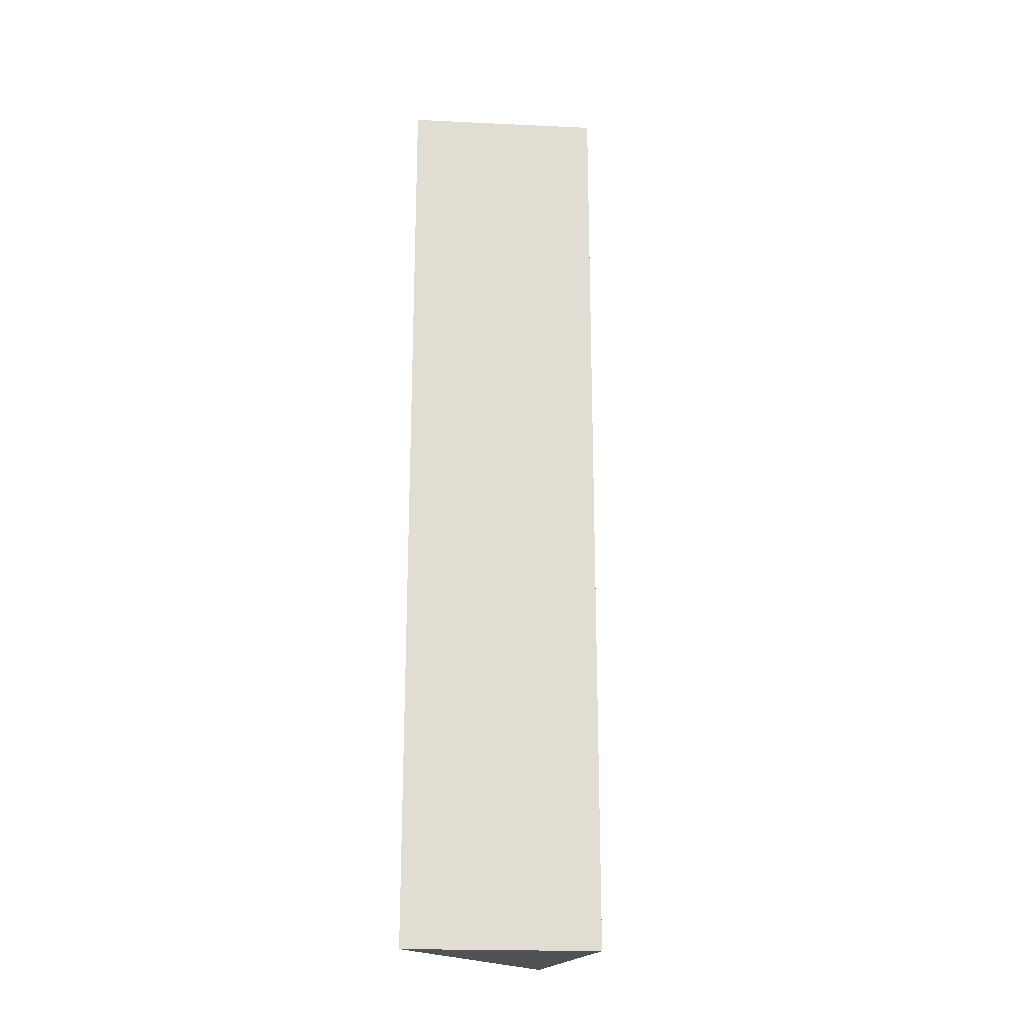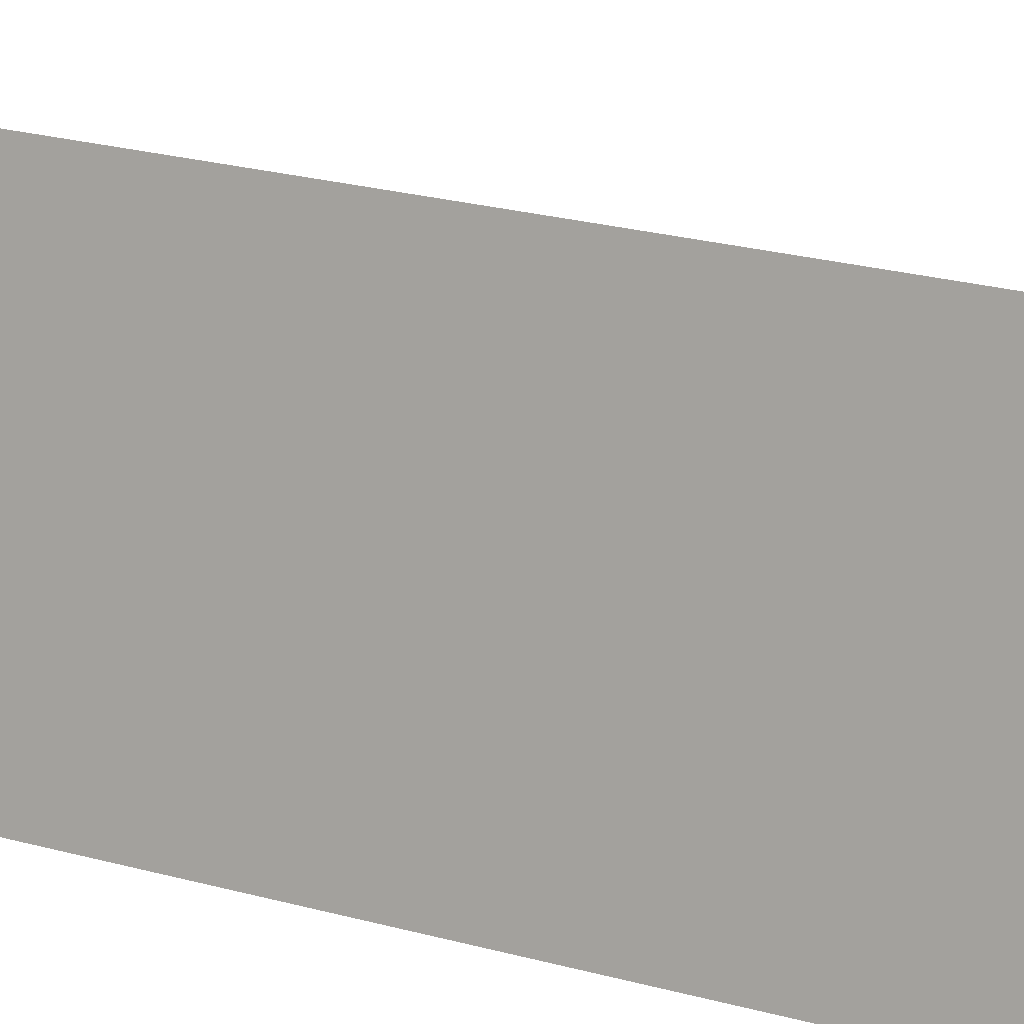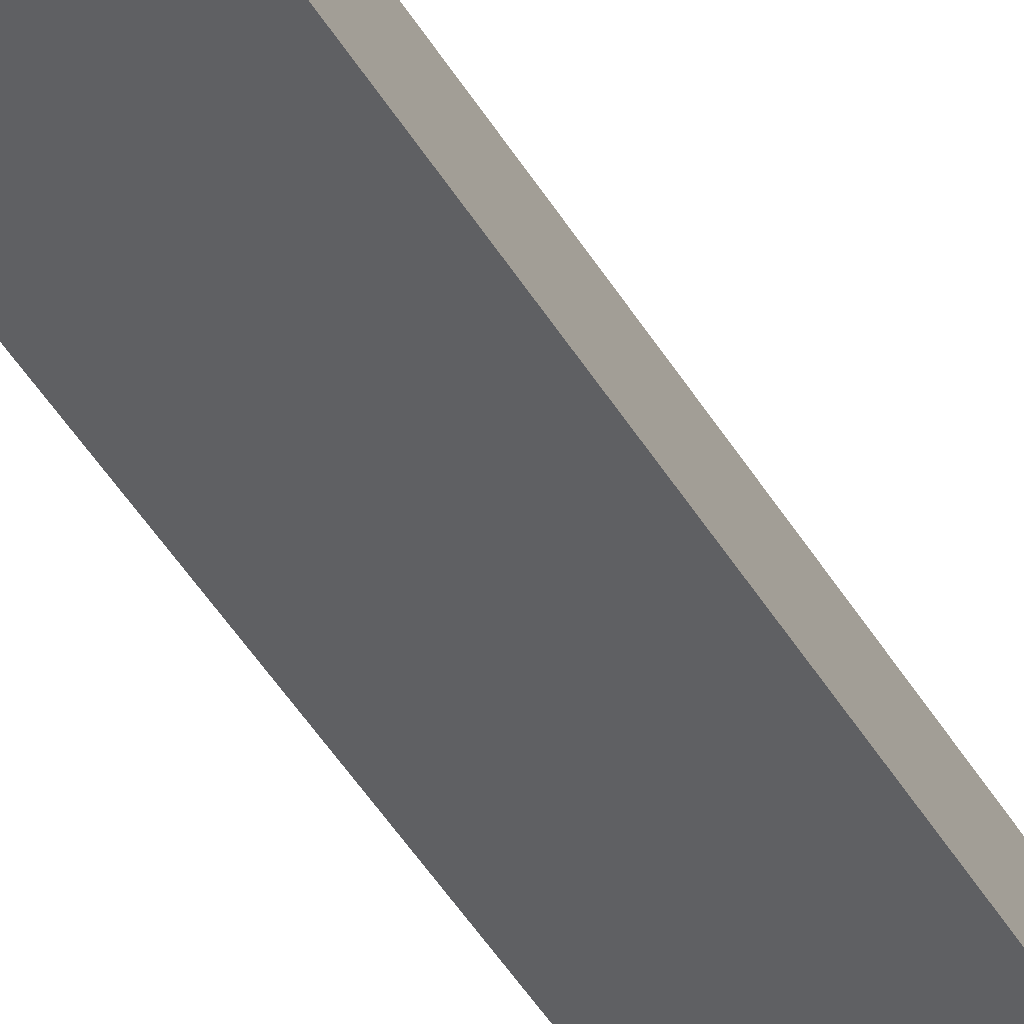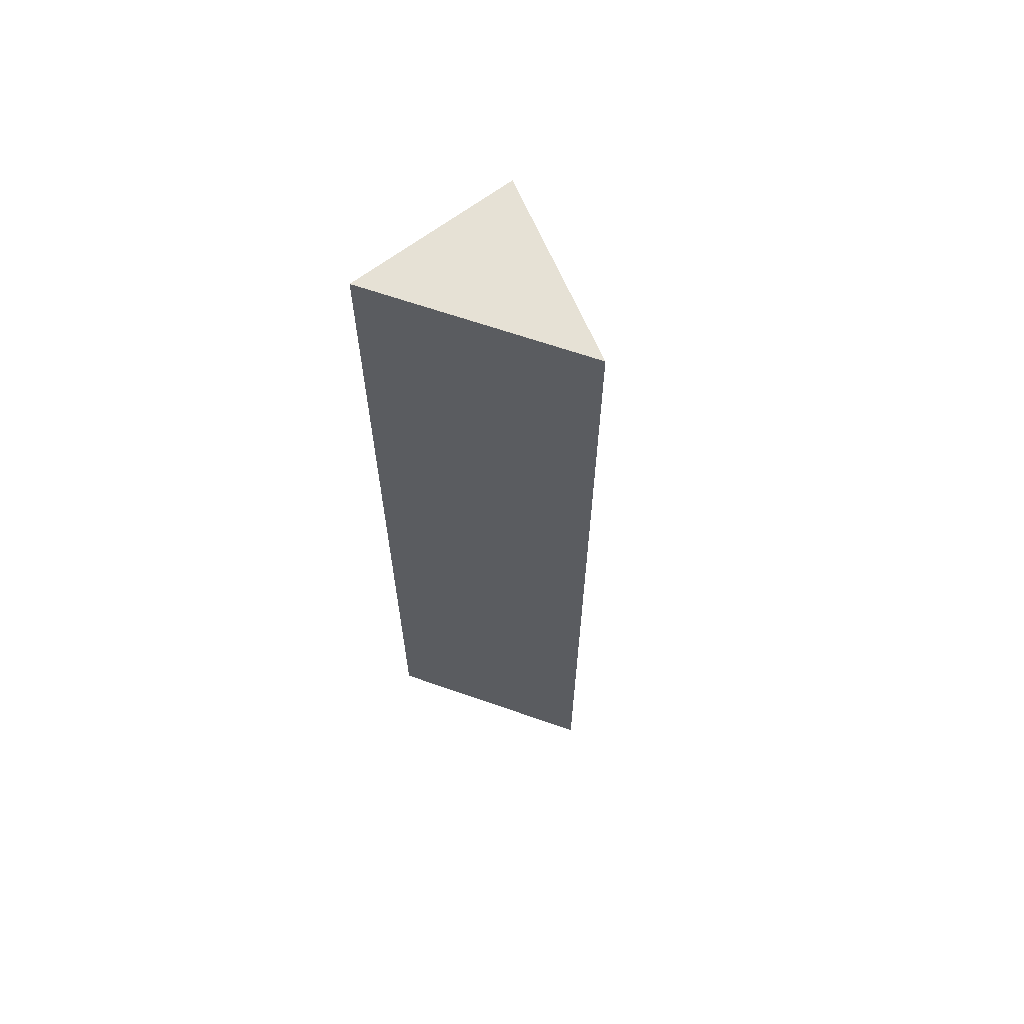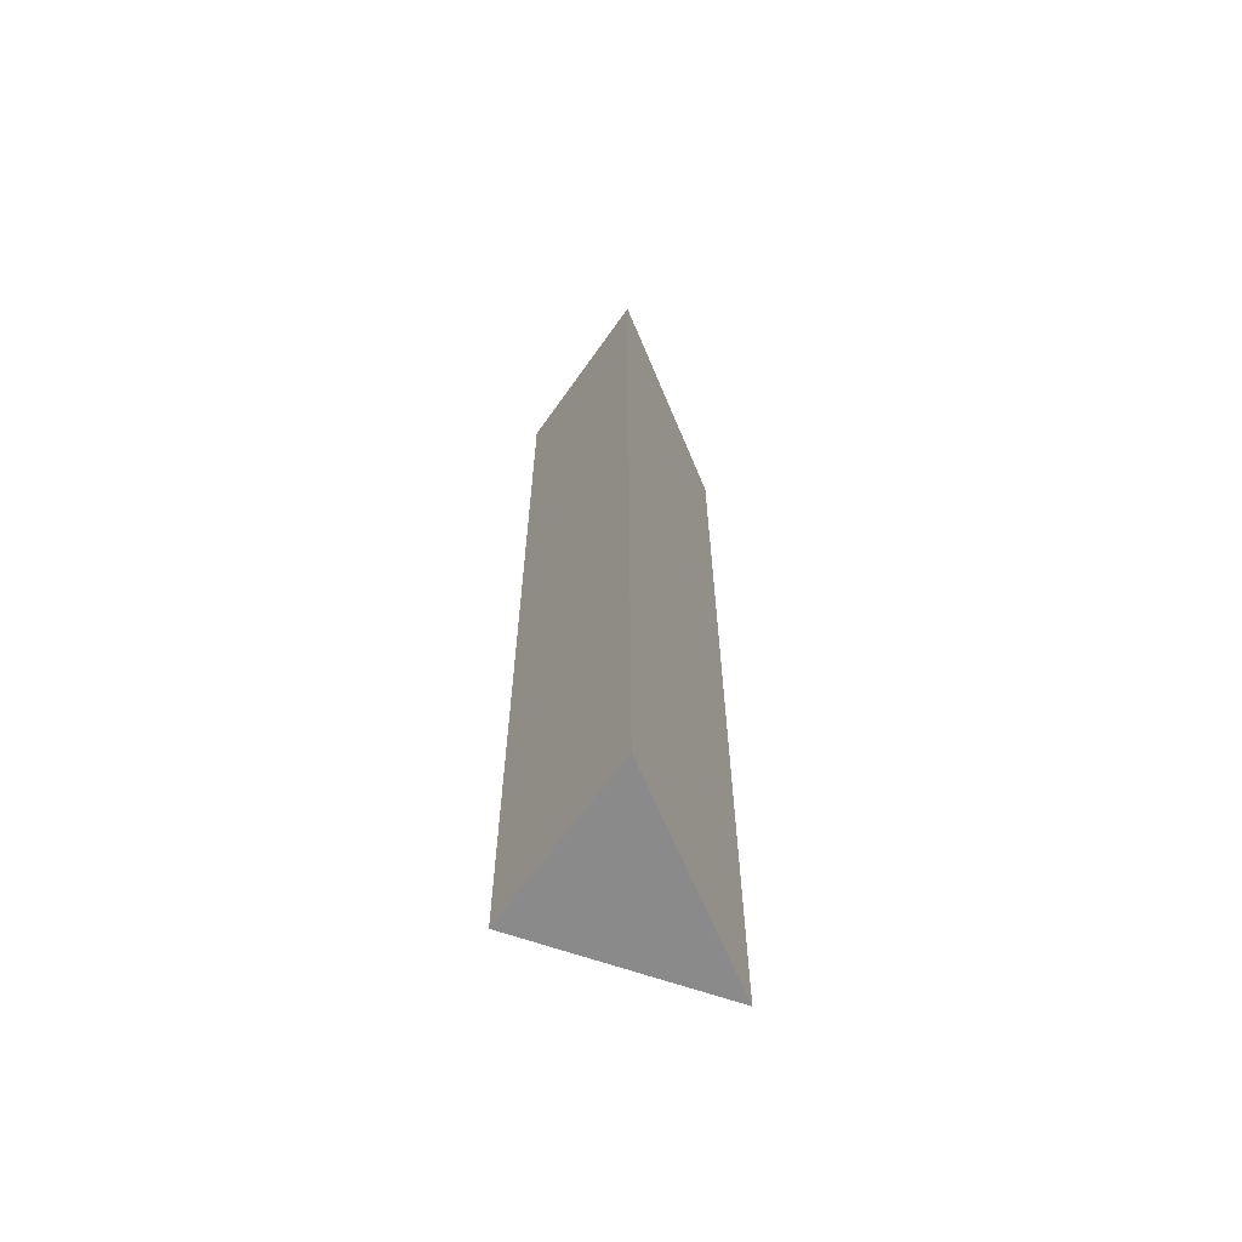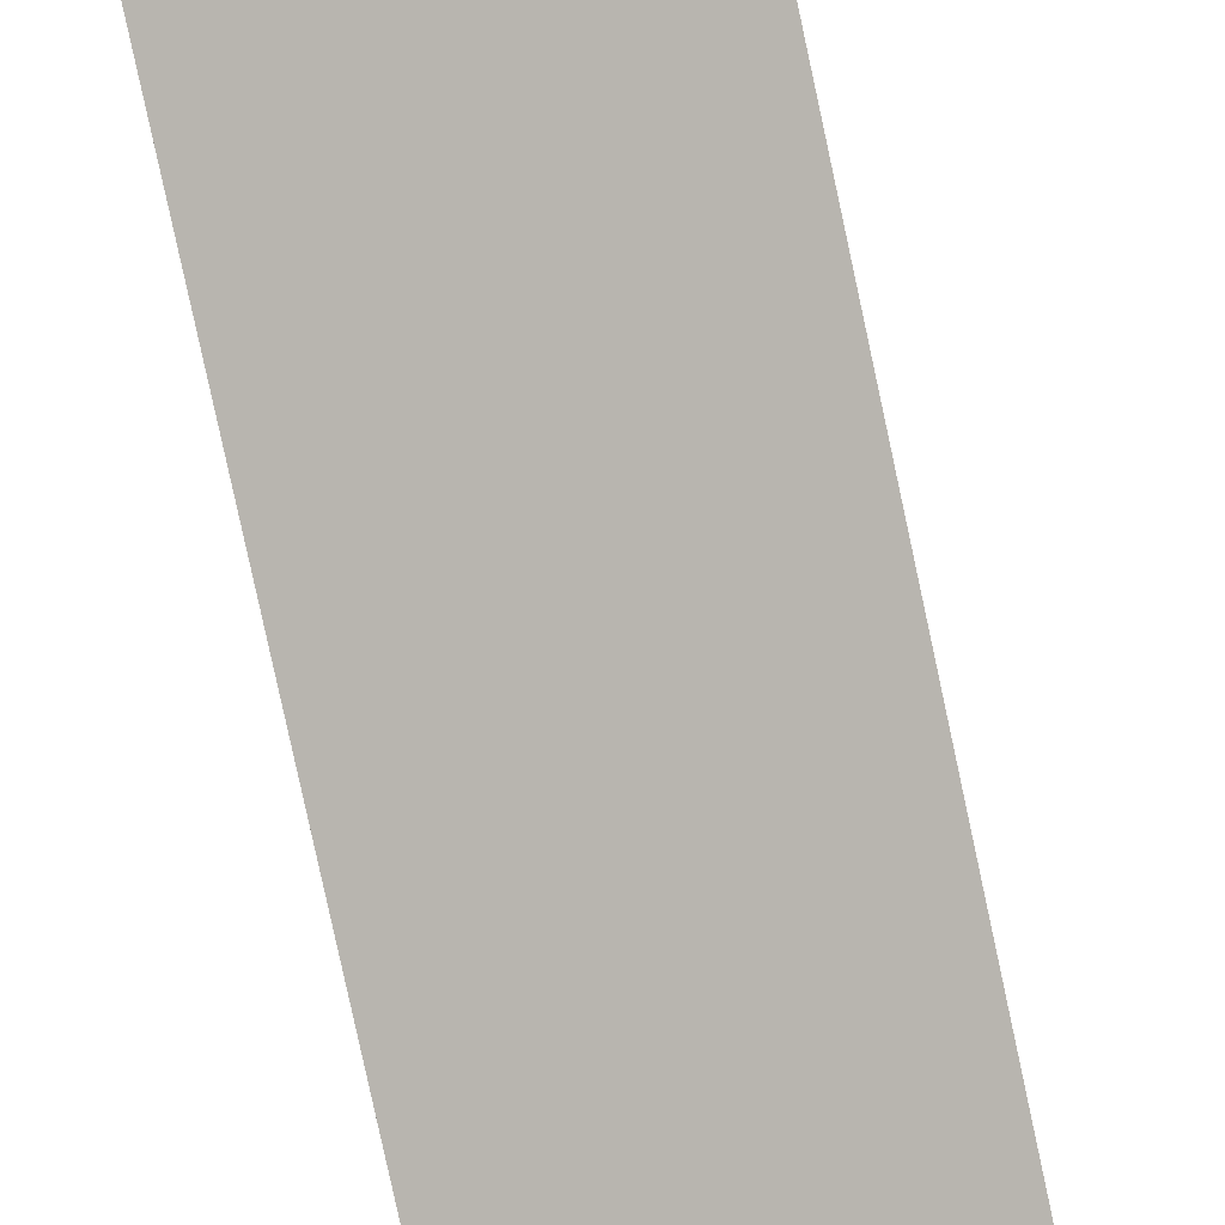
<metadata>
{"format":"obj","ext":"obj","renderer":"f3d","projection":"perspective","resolution":1024,"background":"white","views":[{"elev":-21.0,"azim":47.9,"up":"+Y"},{"elev":18.5,"azim":-59.4,"up":"+Z"},{"elev":-60.0,"azim":-146.2,"up":"+Z"},{"elev":64.2,"azim":-60.1,"up":"+Y"},{"elev":-63.4,"azim":-147.1,"up":"+Y"},{"elev":-78.8,"azim":12.1,"up":"+Z"}]}
</metadata>
<code>
v  0 18.61 1.139e-15
v  0.808 18.61 4.41
v  3.182 18.61 1.298
v  0 0 0
v  0.808 -2.7e-16 4.41
v  3.182 -7.948e-17 1.298
g defaultobject
f 1 2 3
f 4 2 1
f 2 4 5
f 5 3 2
f 3 5 6
f 6 1 3
f 1 6 4
f 6 5 4

</code>
